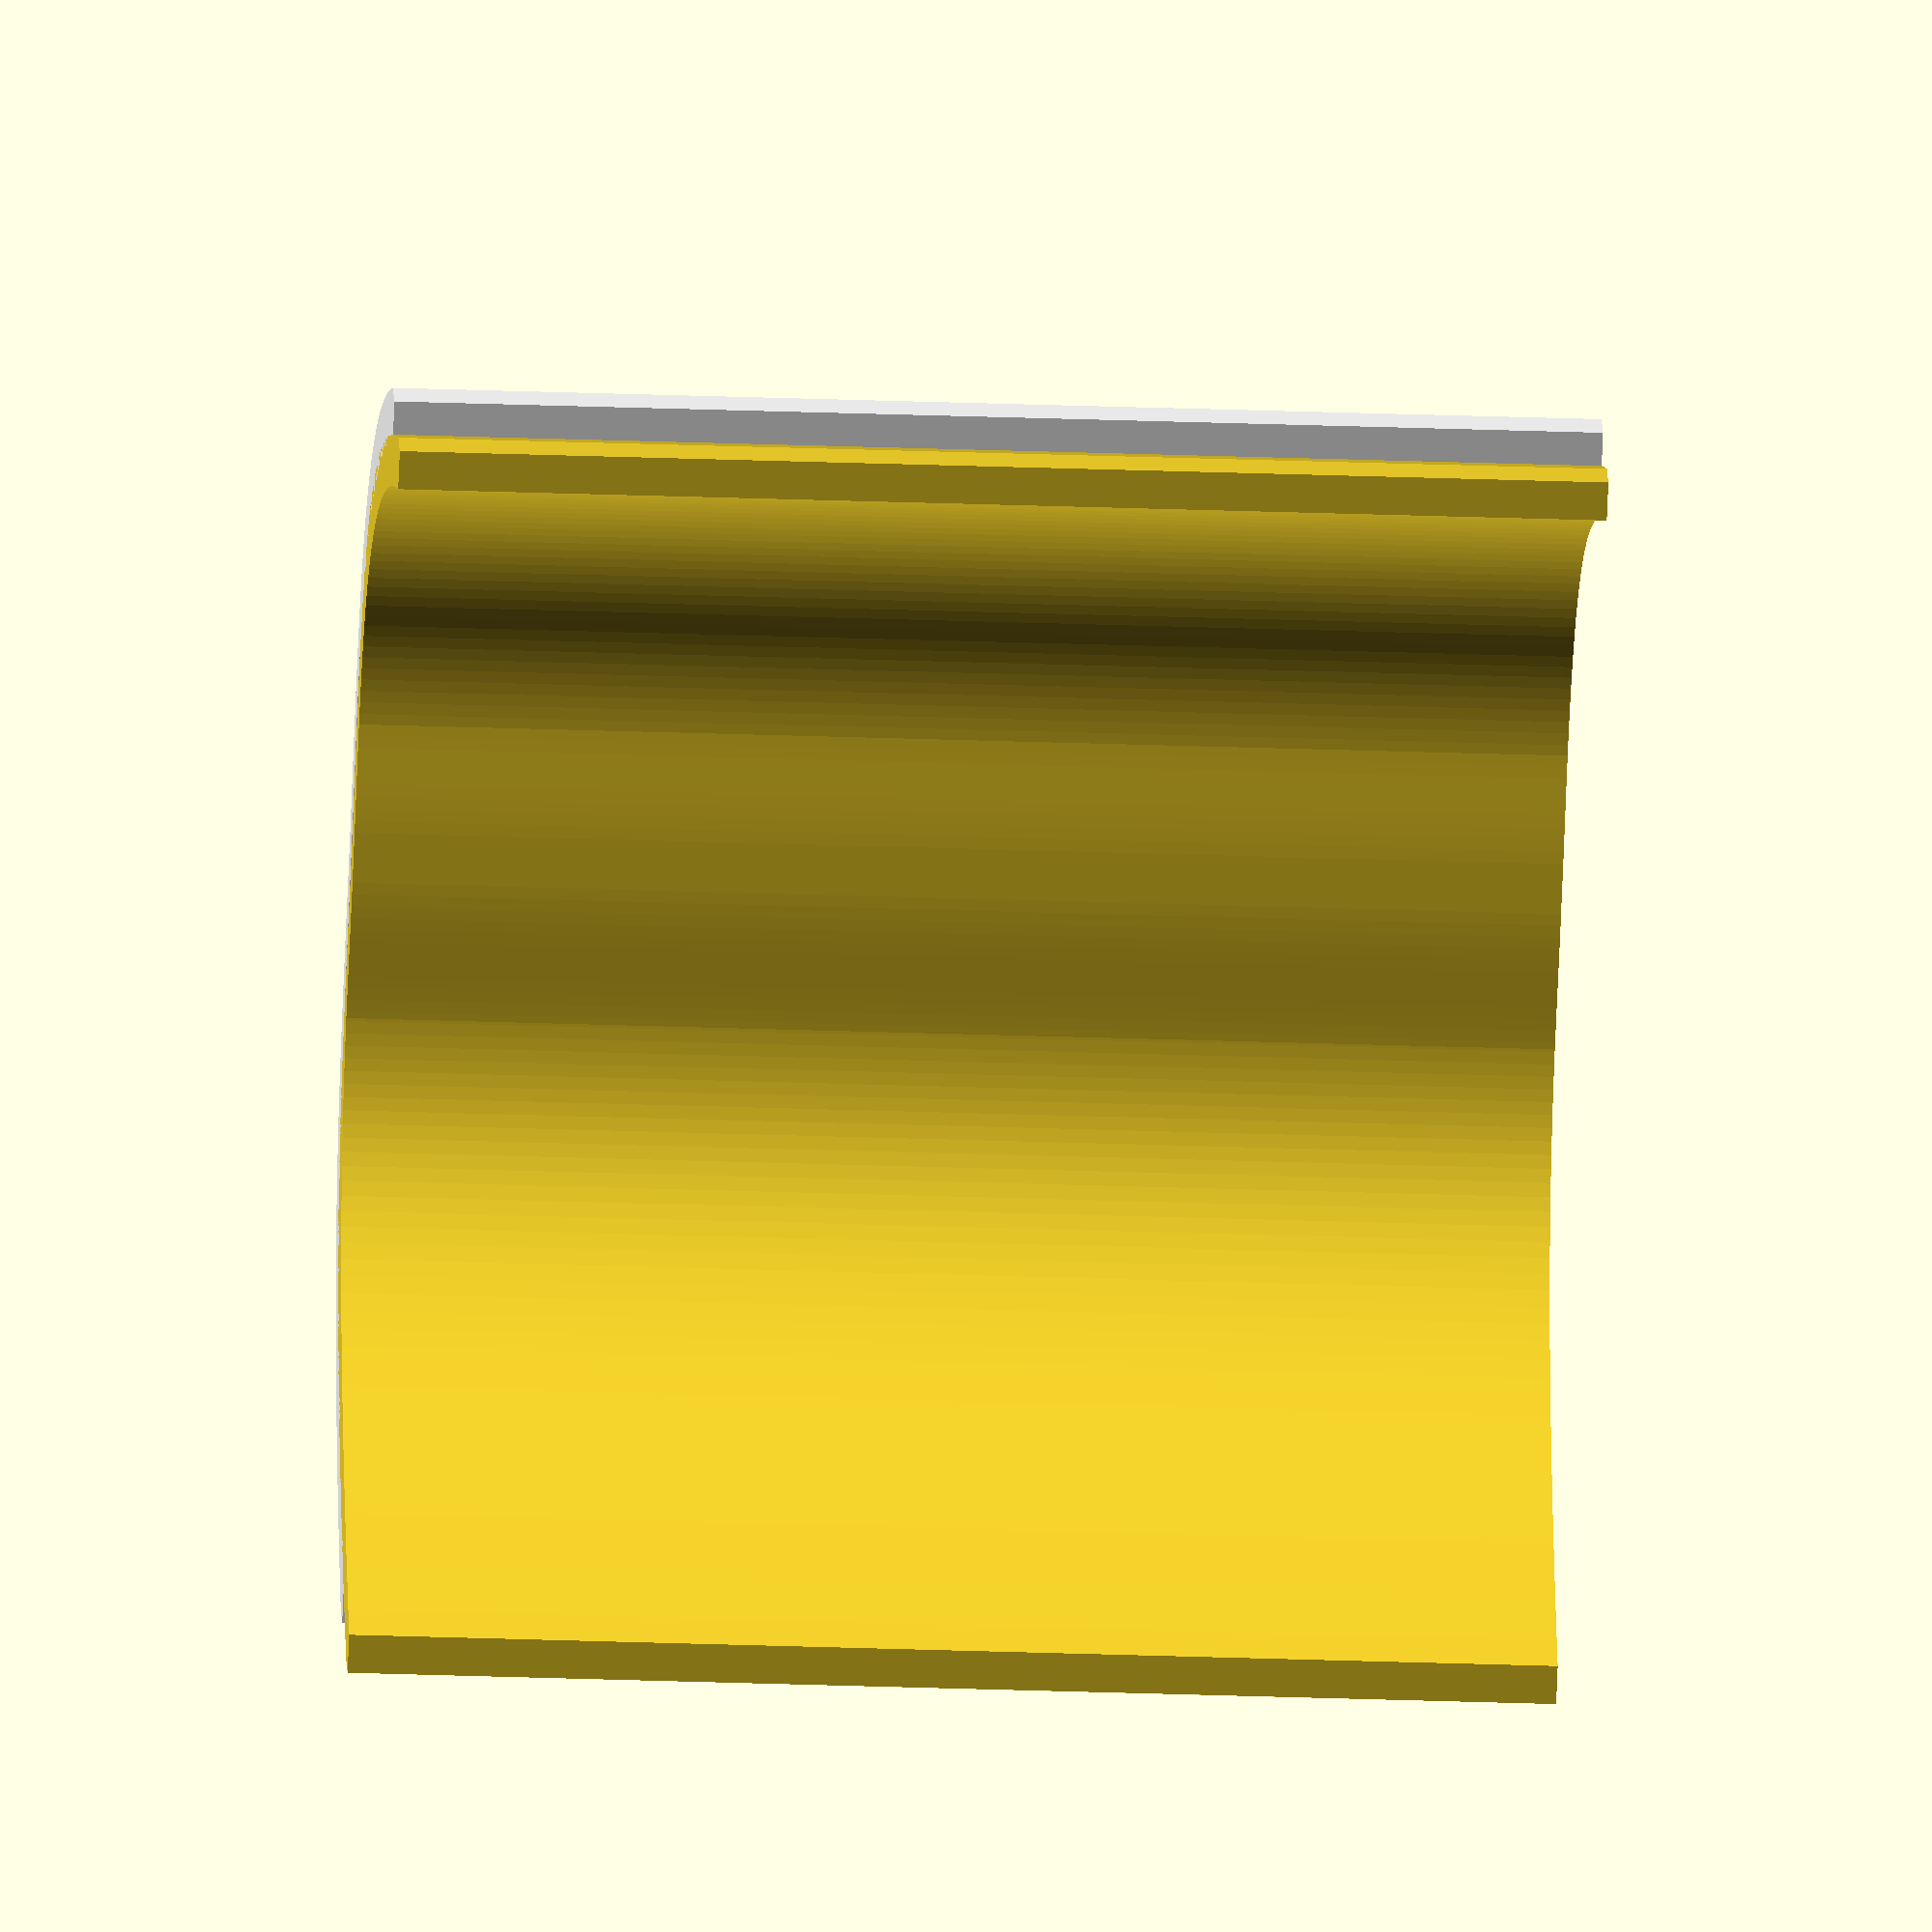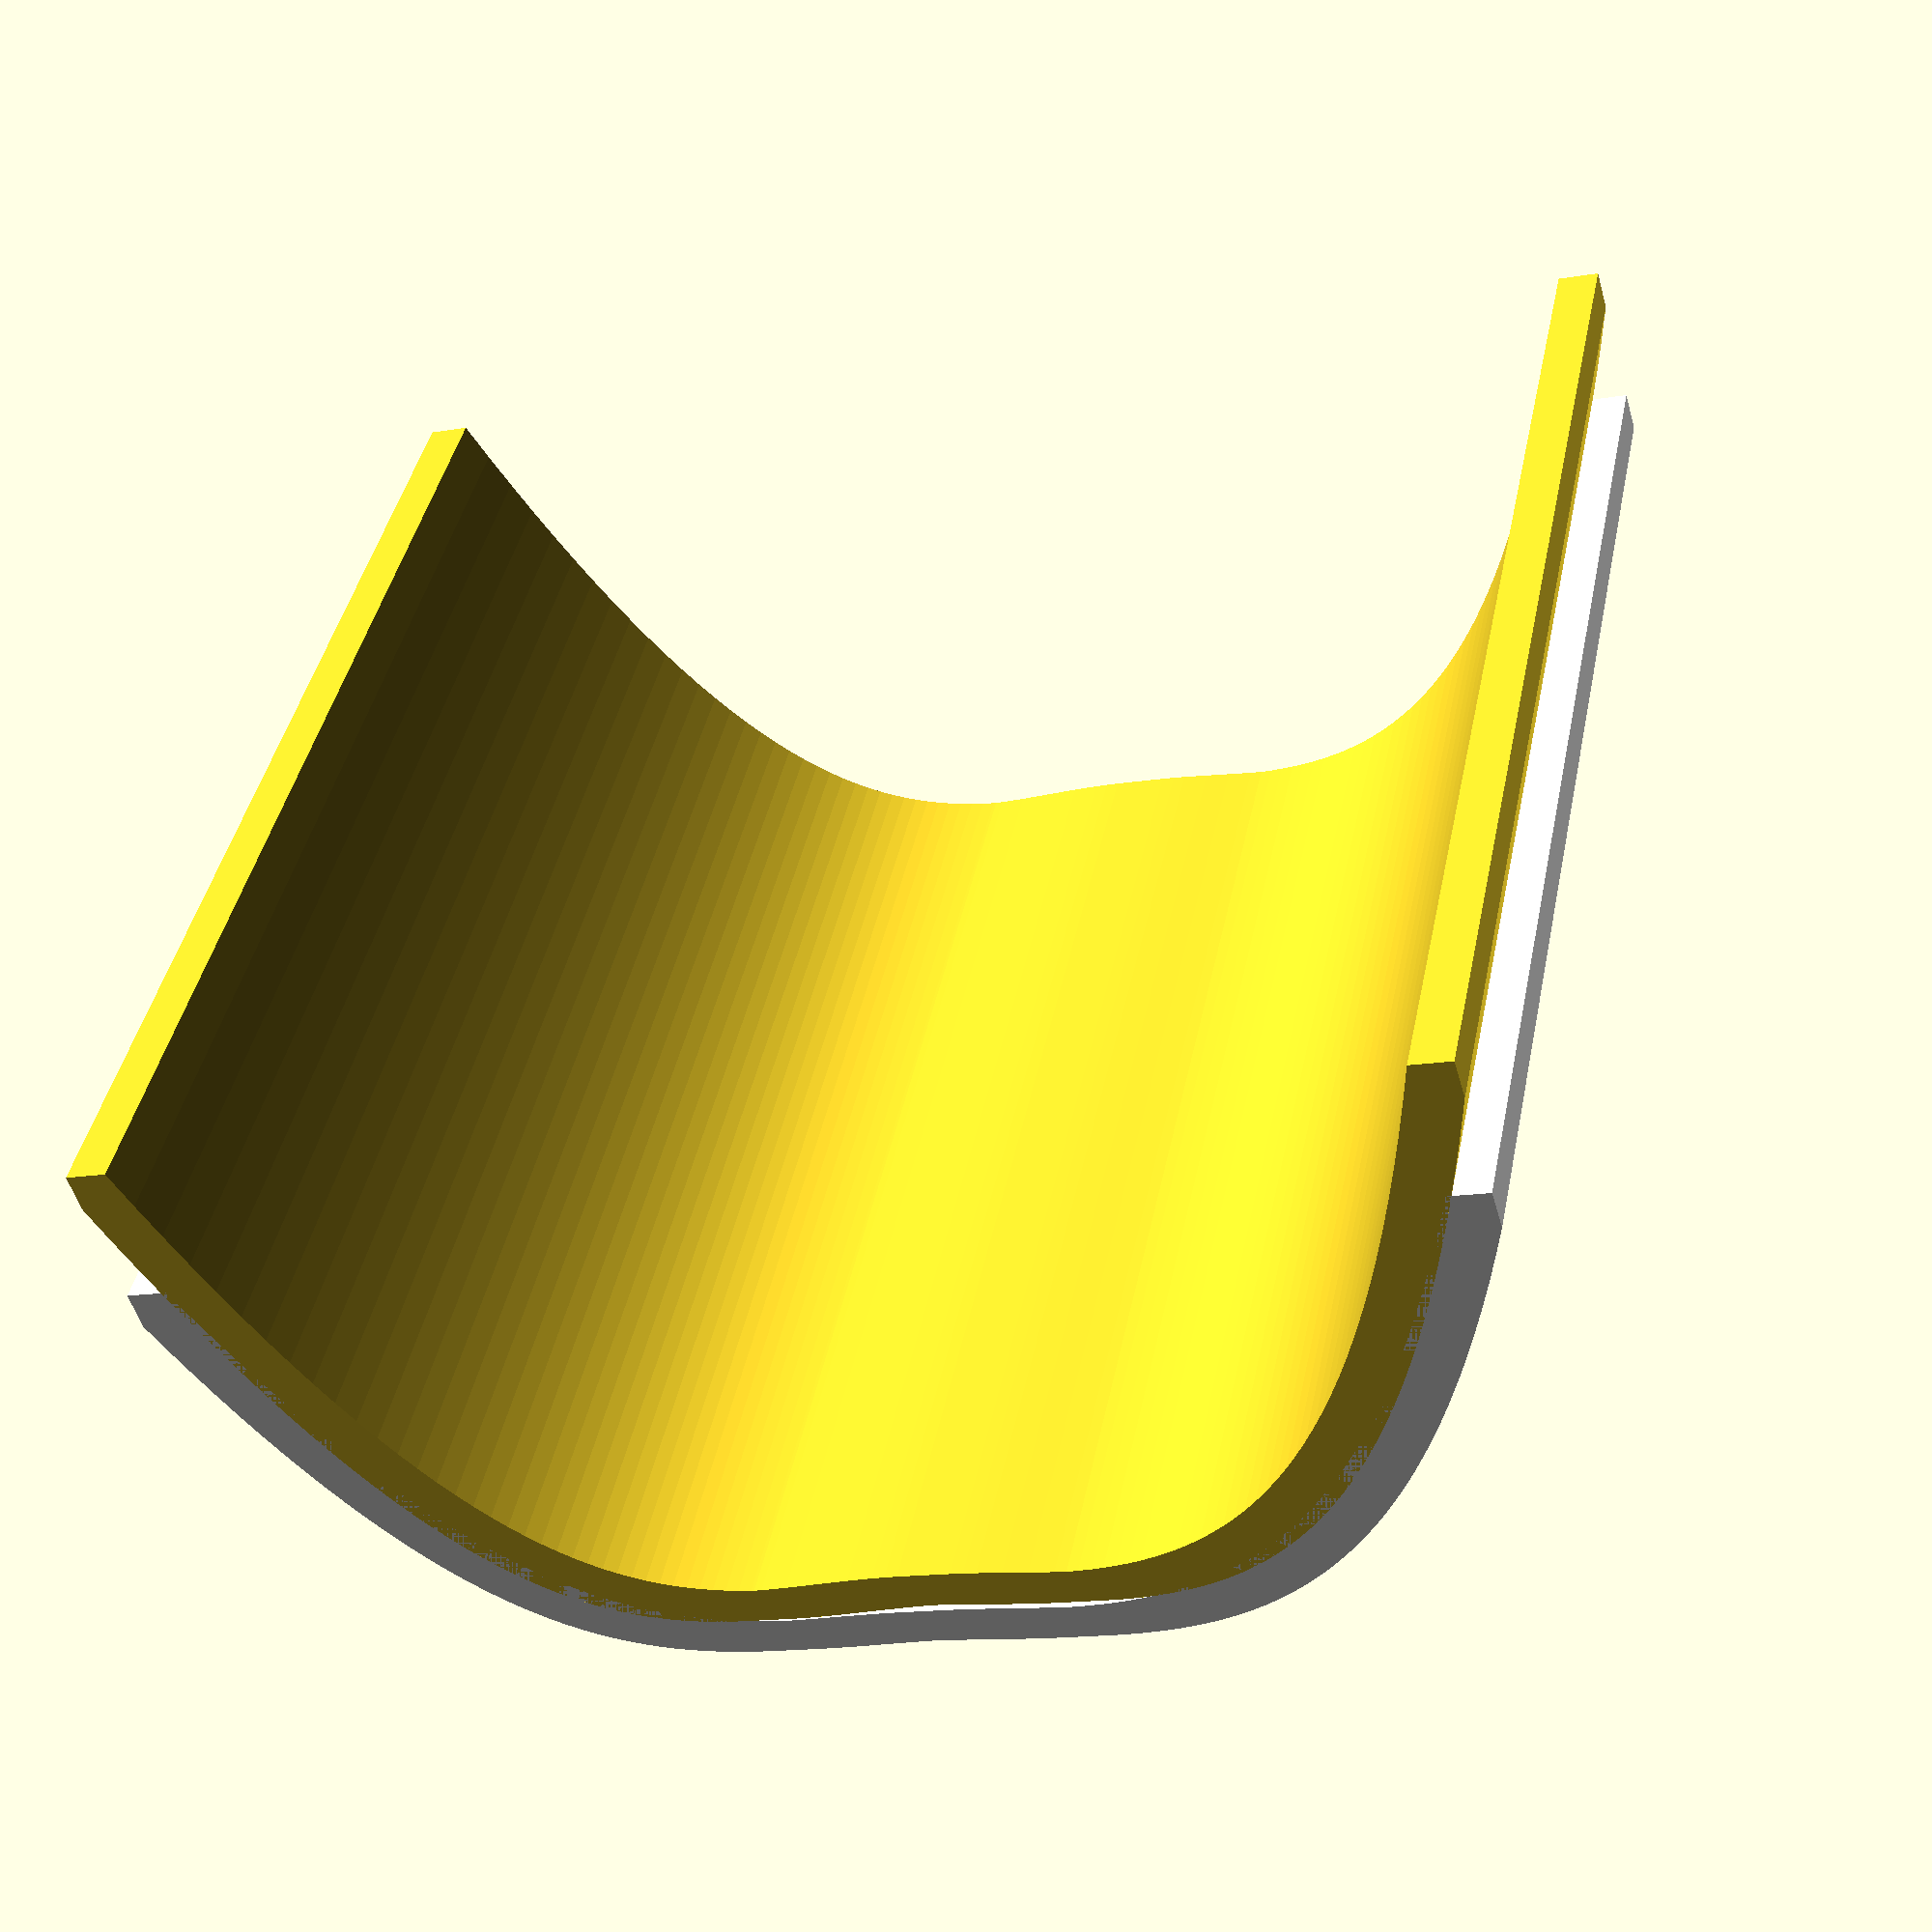
<openscad>
points = [[0.000000, 0.000000], [0.314646, 0.813166], [0.629293, 1.588604], [0.943939, 2.327195], [1.258586, 3.029819],
        [1.573232, 3.697357], [1.887879, 4.330690], [2.202525, 4.930697], [2.517172, 5.498261], [2.831818, 6.034260], [
        3.146465, 6.539576], [3.461111, 7.015089], [3.775758, 7.461680], [4.090404, 7.880229], [4.405051, 8.271618], [
        4.719697, 8.636725], [5.034343, 8.976433], [5.348990, 9.291621], [5.663636, 9.583171], [5.978283, 9.851962], [
        6.292929, 10.098875], [6.607576, 10.324791], [6.922222, 10.530590], [7.236869, 10.717153], [7.551515, 10.885360]
    , [7.866162, 11.036093], [8.180808, 11.170231], [8.495455, 11.288655], [8.810101, 11.392246], [9.124747, 11.481884],
        [9.439394, 11.558450], [9.754040, 11.622823], [10.068687, 11.675886], [10.383333, 11.718519], [10.697980,
        11.751601], [11.012626, 11.776013], [11.327273, 11.792637], [11.641919, 11.802352], [11.956566, 11.806040], [
        12.271212, 11.804580], [12.585859, 11.798854], [12.900505, 11.789741], [13.215152, 11.778123], [13.529798,
        11.764879], [13.844444, 11.750892], [14.159091, 11.737040], [14.473737, 11.724205], [14.788384, 11.713267], [
        15.103030, 11.705106], [15.417677, 11.700604], [15.732323, 11.700604], [16.046970, 11.705106], [16.361616,
        11.713267], [16.676263, 11.724205], [16.990909, 11.737040], [17.305556, 11.750892], [17.620202, 11.764879], [
        17.934848, 11.778123], [18.249495, 11.789741], [18.564141, 11.798854], [18.878788, 11.804580], [19.193434,
        11.806040], [19.508081, 11.802352], [19.822727, 11.792637], [20.137374, 11.776013], [20.452020, 11.751601], [
        20.766667, 11.718519], [21.081313, 11.675886], [21.395960, 11.622823], [21.710606, 11.558450], [22.025253,
        11.481884], [22.339899, 11.392246], [22.654545, 11.288655], [22.969192, 11.170231], [23.283838, 11.036093], [
        23.598485, 10.885360], [23.913131, 10.717153], [24.227778, 10.530590], [24.542424, 10.324791], [24.857071,
        10.098875], [25.171717, 9.851962], [25.486364, 9.583171], [25.801010, 9.291621], [26.115657, 8.976433], [
        26.430303, 8.636725], [26.744949, 8.271618], [27.059596, 7.880229], [27.374242, 7.461680], [27.688889, 7.015089]
    , [28.003535, 6.539576], [28.318182, 6.034260], [28.632828, 5.498261], [28.947475, 4.930697], [29.262121, 4.330690],
        [29.576768, 3.697357], [29.891414, 3.029819], [30.206061, 2.327195], [30.520707, 1.588604], [30.835354, 0.813166
        ], [31.150000, 0.000000]];
offsetPoints = [[0.000000, -3.666595], [0.314646, -2.661582], [0.629293, -1.704157], [0.943939, -0.793189], [1.258586,
    0.072457], [1.573232, 0.893916], [1.887879, 1.672320], [2.202525, 2.408804], [2.517172, 3.104502], [2.831818,
    3.760547], [3.146465, 4.378073], [3.461111, 4.958215], [3.775758, 5.502106], [4.090404, 6.010880], [4.405051,
    6.485671], [4.719697, 6.927613], [5.034343, 7.337839], [5.348990, 7.717484], [5.663636, 8.067681], [5.978283,
    8.389565], [6.292929, 8.684269], [6.607576, 8.952927], [6.922222, 9.196672], [7.236869, 9.416640], [7.551515,
    9.613964], [7.866162, 9.789777], [8.180808, 9.945213], [8.495455, 10.081407], [8.810101, 10.199492], [9.124747,
    10.300603], [9.439394, 10.385872], [9.754040, 10.456434], [10.068687, 10.513423], [10.383333, 10.557973], [10.697980
    , 10.591217], [11.012626, 10.614290], [11.327273, 10.628324], [11.641919, 10.634456], [11.956566, 10.633817], [
    12.271212, 10.627542], [12.585859, 10.616765], [12.900505, 10.602619], [13.215152, 10.586239], [13.529798, 10.568759
    ], [13.844444, 10.551312], [14.159091, 10.535032], [14.473737, 10.521054], [14.788384, 10.510510], [15.103030,
    10.504535], [15.417677, 10.504263], [15.732323, 10.510604], [16.046970, 10.523017], [16.361616, 10.540384], [
    16.676263, 10.561585], [16.990909, 10.585500], [17.305556, 10.611008], [17.620202, 10.636989], [17.934848, 10.662324
    ], [18.249495, 10.685893], [18.564141, 10.706574], [18.878788, 10.723249], [19.193434, 10.734797], [19.508081,
    10.740098], [19.822727, 10.738031], [20.137374, 10.727478], [20.452020, 10.707317], [20.766667, 10.676429], [
    21.081313, 10.633693], [21.395960, 10.577990], [21.710606, 10.508199], [22.025253, 10.423200], [22.339899, 10.321874
    ], [22.654545, 10.203100], [22.969192, 10.065757], [23.283838, 9.908727], [23.598485, 9.730888], [23.913131,
    9.531121], [24.227778, 9.308306], [24.542424, 9.061323], [24.857071, 8.789050], [25.171717, 8.490370], [25.486364,
    8.164160], [25.801010, 7.809302], [26.115657, 7.424675], [26.430303, 7.009158], [26.744949, 6.561633], [27.059596,
    6.080979], [27.374242, 5.566075], [27.688889, 5.015802], [28.003535, 4.429040], [28.318182, 3.804668], [28.632828,
    3.141567], [28.947475, 2.438616], [29.262121, 1.694695], [29.576768, 0.908684], [29.891414, 0.079464], [30.206061, -
0.794087], [30.520707, -1.713087], [30.835354, -2.678658], [31.150000, -3.691920]];
height = 30;

module polyline(points, width) {
    for (i = [0:len(points) - 2])
    hull() {
        translate(points[i]) square([width, width], true);
        translate(points[i + 1]) square([width, width], true);
    }
}
// Utility function to offset points for the female mold
function offset_points(points, offset) = [
    for (point = points)
        [point[0] /*+ offset*/, point[1] + offset]  // Simple offset, adjust as needed for accuracy
    ];

// Module to create the male part
module male_part(points, height) {
    linear_extrude(height = height)
        polyline(points, 1);
}

// Module to create the female part
module female_part(points, height, offset) {
    linear_extrude(height = height)  // Slightly taller to accommodate the sheet metal thickness
        polyline(offsetPoints, 1);  // Adjust the offset as needed
}

// Create the male and female parts
color("white") male_part(points, 30);  // Example usage
translate([0, 0, 0])  // Adjust position as needed
    female_part(points, 30, 2);  // Assuming 2mm offset for the thickness of the sheet metal

/**linear_extrude(height = height)
polyline(points, 1);
*/

</openscad>
<views>
elev=28.6 azim=41.8 roll=266.9 proj=o view=solid
elev=139.1 azim=343.8 roll=168.8 proj=p view=solid
</views>
